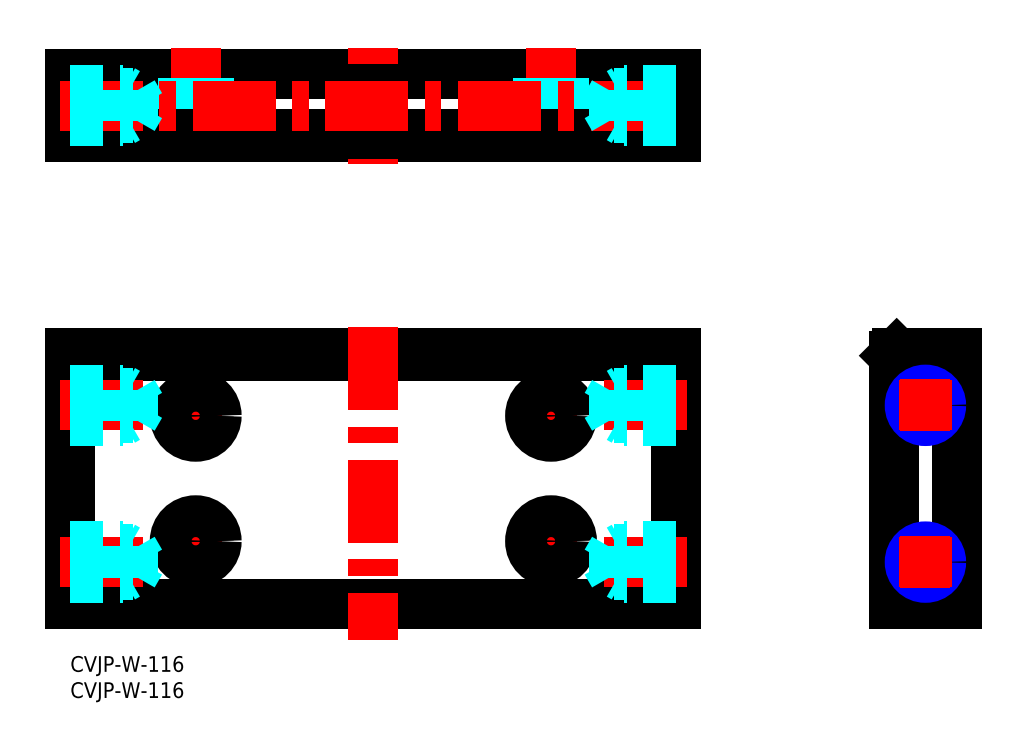
<metadata>
{"format":"dxf","ext":"dxf","renderer":"ezdxf+matplotlib","layout":"modelspace","background":"white","min_lineweight":24,"dpi":150}
</metadata>
<code>
0
SECTION
2
ENTITIES
0
LINE
8
MSM_CONTINUOUS
10
0
20
58
30
0
11
49
21
58
31
0
0
LINE
8
MSM_CONTINUOUS
10
116
20
10
30
0
11
116
21
58
31
0
0
LINE
8
MSM_CONTINUOUS
10
0
20
10
30
0
11
0
21
58
31
0
0
LINE
8
MSM_CENTER
10
24
20
41
30
0
11
24
21
51
31
0
0
LINE
8
MSM_CENTER
10
19
20
46
30
0
11
29
21
46
31
0
0
CIRCLE
8
MSM_CONTINUOUS
10
24
20
46
30
0
40
2.5
0
CIRCLE
8
MSM_CONTINUOUS
10
24
20
46
30
0
40
4
0
LINE
8
MSM_CENTER
10
24
20
17
30
0
11
24
21
27
31
0
0
LINE
8
MSM_CENTER
10
19
20
22
30
0
11
29
21
22
31
0
0
CIRCLE
8
MSM_CONTINUOUS
10
24
20
22
30
0
40
2.5
0
CIRCLE
8
MSM_CONTINUOUS
10
24
20
22
30
0
40
4
0
LINE
8
MSM_CENTER
10
92
20
41
30
0
11
92
21
51
31
0
0
LINE
8
MSM_CENTER
10
87
20
46
30
0
11
97
21
46
31
0
0
CIRCLE
8
MSM_CONTINUOUS
10
92
20
46
30
0
40
2.5
0
CIRCLE
8
MSM_CONTINUOUS
10
92
20
46
30
0
40
4
0
LINE
8
MSM_CENTER
10
92
20
17
30
0
11
92
21
27
31
0
0
LINE
8
MSM_CENTER
10
87
20
22
30
0
11
97
21
22
31
0
0
CIRCLE
8
MSM_CONTINUOUS
10
92
20
22
30
0
40
2.5
0
CIRCLE
8
MSM_CONTINUOUS
10
92
20
22
30
0
40
4
0
LINE
8
MSM_CONTINUOUS
10
0
20
57.5
30
0
11
116
21
57.5
31
0
0
LINE
8
MSM_CONTINUOUS
10
67
20
58
30
0
11
116
21
58
31
0
0
LINE
8
MSM_CONTINUOUS
10
0
20
58
30
0
11
116
21
58
31
0
0
LINE
8
MSM_CONTINUOUS
10
0
20
10
30
0
11
116
21
10
31
0
0
LINE
8
MSM_CONTINUOUS
10
158.2
20
58
30
0
11
169.7
21
58
31
0
0
LINE
8
MSM_CONTINUOUS
10
157.7
20
10
30
0
11
169.7
21
10
31
0
0
LINE
8
MSM_CONTINUOUS
10
157.7
20
10
30
0
11
157.7
21
57.5
31
0
0
LINE
8
MSM_CONTINUOUS
10
169.7
20
10
30
0
11
169.7
21
58
31
0
0
LINE
8
MSM_CONTINUOUS
10
158.2
20
58
30
0
11
157.7
21
57.5
31
0
0
LINE
8
MSM_CONTINUOUS
10
0
20
99.36
30
0
11
0
21
111.4
31
0
0
LINE
8
MSM_CONTINUOUS
10
116
20
111.4
30
0
11
116
21
99.36
31
0
0
LINE
8
MSM_CONTINUOUS
10
0
20
111.4
30
0
11
116
21
111.4
31
0
0
LINE
8
MSM_CONTINUOUS
10
116
20
99.36
30
0
11
0
21
99.36
31
0
0
LINE
8
MSM_CENTER
10
58
20
94.21
30
0
11
58
21
118.2
31
0
0
LINE
8
MSM_CENTER
10
92
20
116.4
30
0
11
92
21
97.36
31
0
0
LINE
8
MSM_DASHED
10
96
20
99.36
30
0
11
96
21
104.4
31
0
0
LINE
8
MSM_DASHED
10
96
20
104.4
30
0
11
88
21
104.4
31
0
0
LINE
8
MSM_DASHED
10
88
20
104.4
30
0
11
88
21
99.36
31
0
0
LINE
8
MSM_DASHED
10
94.5
20
104.4
30
0
11
94.5
21
111.4
31
0
0
LINE
8
MSM_DASHED
10
89.5
20
104.4
30
0
11
89.5
21
111.4
31
0
0
LINE
8
MSM_CENTER
10
24
20
116.4
30
0
11
24
21
97.36
31
0
0
LINE
8
MSM_DASHED
10
28
20
99.36
30
0
11
28
21
104.4
31
0
0
LINE
8
MSM_DASHED
10
28
20
104.4
30
0
11
20
21
104.4
31
0
0
LINE
8
MSM_DASHED
10
20
20
104.4
30
0
11
20
21
99.36
31
0
0
LINE
8
MSM_DASHED
10
26.5
20
104.4
30
0
11
26.5
21
111.4
31
0
0
LINE
8
MSM_DASHED
10
21.5
20
104.4
30
0
11
21.5
21
111.4
31
0
0
LINE
8
MSM_CONTINUOUS
10
116
20
99.86
30
0
11
0
21
99.86
31
0
0
LINE
8
MSM_CENTER
10
-2
20
105.4
30
0
11
118
21
105.4
31
0
0
CIRCLE
8
MSM_CONTINUOUS
10
163.7
20
48
30
0
40
2.458
0
CIRCLE
8
MSM_NARROW
10
163.7
20
48
30
0
40
3
0
LINE
8
MSM_CENTER
10
163.7
20
43
30
0
11
163.7
21
53
31
0
0
LINE
8
MSM_CENTER
10
158.7
20
48
30
0
11
168.7
21
48
31
0
0
CIRCLE
8
MSM_CONTINUOUS
10
163.7
20
18
30
0
40
2.458
0
CIRCLE
8
MSM_NARROW
10
163.7
20
18
30
0
40
3
0
LINE
8
MSM_CENTER
10
163.7
20
13
30
0
11
163.7
21
23
31
0
0
LINE
8
MSM_CENTER
10
158.7
20
18
30
0
11
168.7
21
18
31
0
0
LINE
8
MSM_CENTER
10
-2
20
48
30
0
11
15.42
21
48
31
0
0
LINE
8
MSM_DASHED
10
0
20
108.4
30
0
11
10
21
108.4
31
0
0
LINE
8
MSM_DASHED
10
0
20
107.8
30
0
11
12
21
107.8
31
0
0
LINE
8
MSM_DASHED
10
0
20
102.9
30
0
11
12
21
102.9
31
0
0
LINE
8
MSM_DASHED
10
0
20
102.4
30
0
11
10
21
102.4
31
0
0
LINE
8
MSM_DASHED
10
10
20
102.4
30
0
11
10
21
108.4
31
0
0
LINE
8
MSM_DASHED
10
12
20
102.9
30
0
11
12
21
107.8
31
0
0
LINE
8
MSM_DASHED
10
12
20
107.8
30
0
11
13.42
21
105.4
31
0
0
LINE
8
MSM_DASHED
10
12
20
102.9
30
0
11
13.42
21
105.4
31
0
0
LINE
8
MSM_DASHED
10
10
20
102.4
30
0
11
10.94
21
102.9
31
0
0
LINE
8
MSM_DASHED
10
10
20
108.4
30
0
11
10.94
21
107.8
31
0
0
LINE
8
MSM_CENTER
10
-2
20
18
30
0
11
15.42
21
18
31
0
0
LINE
8
MSM_DASHED
10
0
20
21
30
0
11
10
21
21
31
0
0
LINE
8
MSM_DASHED
10
0
20
20.46
30
0
11
12
21
20.46
31
0
0
LINE
8
MSM_DASHED
10
0
20
15.54
30
0
11
12
21
15.54
31
0
0
LINE
8
MSM_DASHED
10
0
20
15
30
0
11
10
21
15
31
0
0
LINE
8
MSM_DASHED
10
10
20
15
30
0
11
10
21
21
31
0
0
LINE
8
MSM_DASHED
10
12
20
15.54
30
0
11
12
21
20.46
31
0
0
LINE
8
MSM_DASHED
10
12
20
20.46
30
0
11
13.42
21
18
31
0
0
LINE
8
MSM_DASHED
10
12
20
15.54
30
0
11
13.42
21
18
31
0
0
LINE
8
MSM_DASHED
10
10
20
15
30
0
11
10.94
21
15.54
31
0
0
LINE
8
MSM_DASHED
10
10
20
21
30
0
11
10.94
21
20.46
31
0
0
LINE
8
MSM_CENTER
10
118
20
48
30
0
11
100.6
21
48
31
0
0
LINE
8
MSM_DASHED
10
116
20
51
30
0
11
106
21
51
31
0
0
LINE
8
MSM_DASHED
10
116
20
50.46
30
0
11
104
21
50.46
31
0
0
LINE
8
MSM_DASHED
10
116
20
45.54
30
0
11
104
21
45.54
31
0
0
LINE
8
MSM_DASHED
10
116
20
45
30
0
11
106
21
45
31
0
0
LINE
8
MSM_DASHED
10
106
20
45
30
0
11
106
21
51
31
0
0
LINE
8
MSM_DASHED
10
104
20
45.54
30
0
11
104
21
50.46
31
0
0
LINE
8
MSM_DASHED
10
104
20
50.46
30
0
11
102.6
21
48
31
0
0
LINE
8
MSM_DASHED
10
104
20
45.54
30
0
11
102.6
21
48
31
0
0
LINE
8
MSM_DASHED
10
106
20
45
30
0
11
105.1
21
45.54
31
0
0
LINE
8
MSM_DASHED
10
106
20
51
30
0
11
105.1
21
50.46
31
0
0
LINE
8
MSM_CENTER
10
118
20
18
30
0
11
100.6
21
18
31
0
0
LINE
8
MSM_DASHED
10
116
20
21
30
0
11
106
21
21
31
0
0
LINE
8
MSM_DASHED
10
116
20
20.46
30
0
11
104
21
20.46
31
0
0
LINE
8
MSM_DASHED
10
116
20
15.54
30
0
11
104
21
15.54
31
0
0
LINE
8
MSM_DASHED
10
116
20
15
30
0
11
106
21
15
31
0
0
LINE
8
MSM_DASHED
10
106
20
15
30
0
11
106
21
21
31
0
0
LINE
8
MSM_DASHED
10
104
20
15.54
30
0
11
104
21
20.46
31
0
0
LINE
8
MSM_DASHED
10
104
20
20.46
30
0
11
102.6
21
18
31
0
0
LINE
8
MSM_DASHED
10
104
20
15.54
30
0
11
102.6
21
18
31
0
0
LINE
8
MSM_DASHED
10
106
20
15
30
0
11
105.1
21
15.54
31
0
0
LINE
8
MSM_DASHED
10
106
20
21
30
0
11
105.1
21
20.46
31
0
0
LINE
8
MSM_DASHED
10
116
20
108.4
30
0
11
106
21
108.4
31
0
0
LINE
8
MSM_DASHED
10
116
20
107.8
30
0
11
104
21
107.8
31
0
0
LINE
8
MSM_DASHED
10
116
20
102.9
30
0
11
104
21
102.9
31
0
0
LINE
8
MSM_DASHED
10
116
20
102.4
30
0
11
106
21
102.4
31
0
0
LINE
8
MSM_DASHED
10
106
20
102.4
30
0
11
106
21
108.4
31
0
0
LINE
8
MSM_DASHED
10
104
20
102.9
30
0
11
104
21
107.8
31
0
0
LINE
8
MSM_DASHED
10
104
20
107.8
30
0
11
102.6
21
105.4
31
0
0
LINE
8
MSM_DASHED
10
104
20
102.9
30
0
11
102.6
21
105.4
31
0
0
LINE
8
MSM_DASHED
10
106
20
102.4
30
0
11
105.1
21
102.9
31
0
0
LINE
8
MSM_DASHED
10
106
20
108.4
30
0
11
105.1
21
107.8
31
0
0
LINE
8
MSM_DASHED
10
0
20
51
30
0
11
10
21
51
31
0
0
LINE
8
MSM_DASHED
10
0
20
50.46
30
0
11
12
21
50.46
31
0
0
LINE
8
MSM_DASHED
10
0
20
45.54
30
0
11
12
21
45.54
31
0
0
LINE
8
MSM_DASHED
10
0
20
45
30
0
11
10
21
45
31
0
0
LINE
8
MSM_DASHED
10
10
20
45
30
0
11
10
21
51
31
0
0
LINE
8
MSM_DASHED
10
12
20
45.54
30
0
11
12
21
50.46
31
0
0
LINE
8
MSM_DASHED
10
12
20
50.46
30
0
11
13.42
21
48
31
0
0
LINE
8
MSM_DASHED
10
12
20
45.54
30
0
11
13.42
21
48
31
0
0
LINE
8
MSM_DASHED
10
10
20
45
30
0
11
10.94
21
45.54
31
0
0
LINE
8
MSM_DASHED
10
10
20
51
30
0
11
10.94
21
50.46
31
0
0
LINE
8
MSM_CENTER
10
58
20
62.97
30
0
11
58
21
3.18
31
0
0
TEXT
8
MSM_PART_NUMBER
10
0
20
-3
30
0
40
3
1
CVJP-W-116
0
TEXT
8
MSM_PART_NUMBER
10
0
20
-8
30
0
40
3
1
CVJP-W-116
0
ENDSEC
0
EOF

</code>
